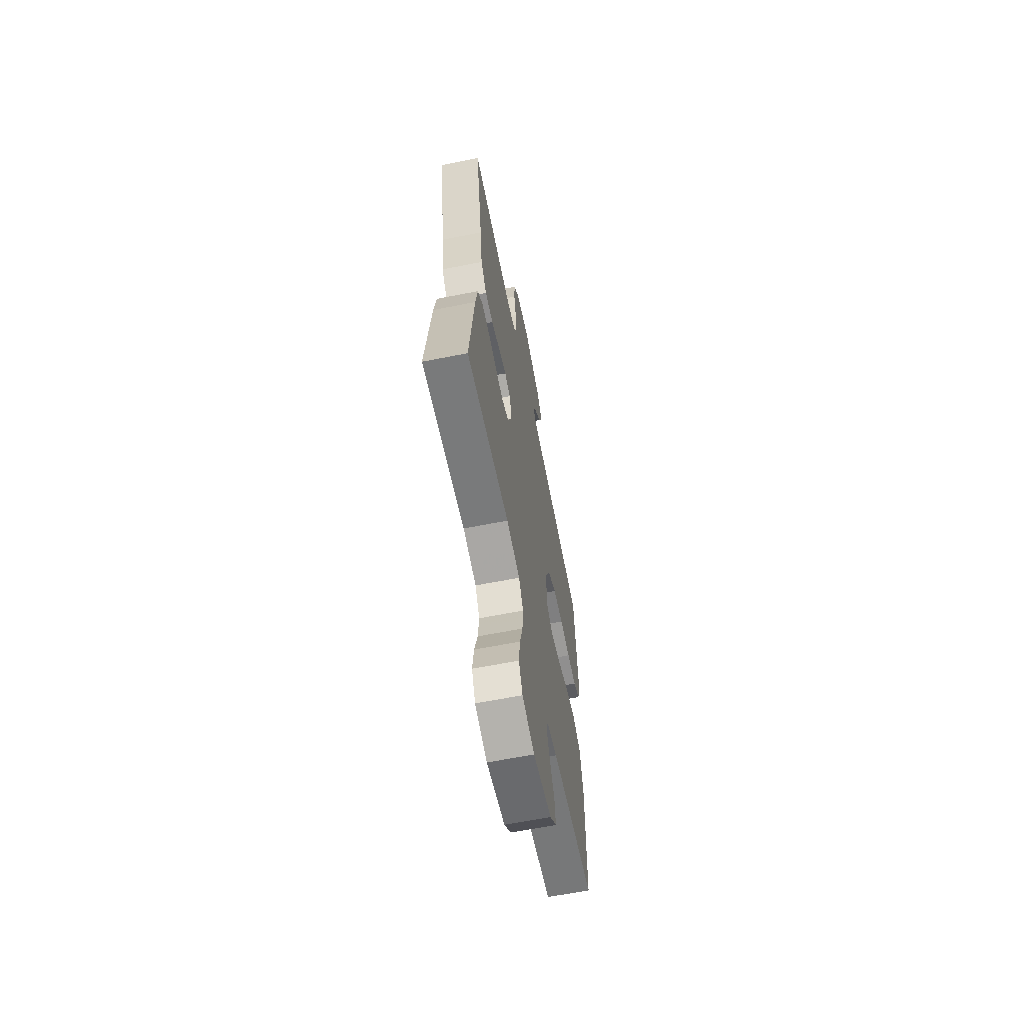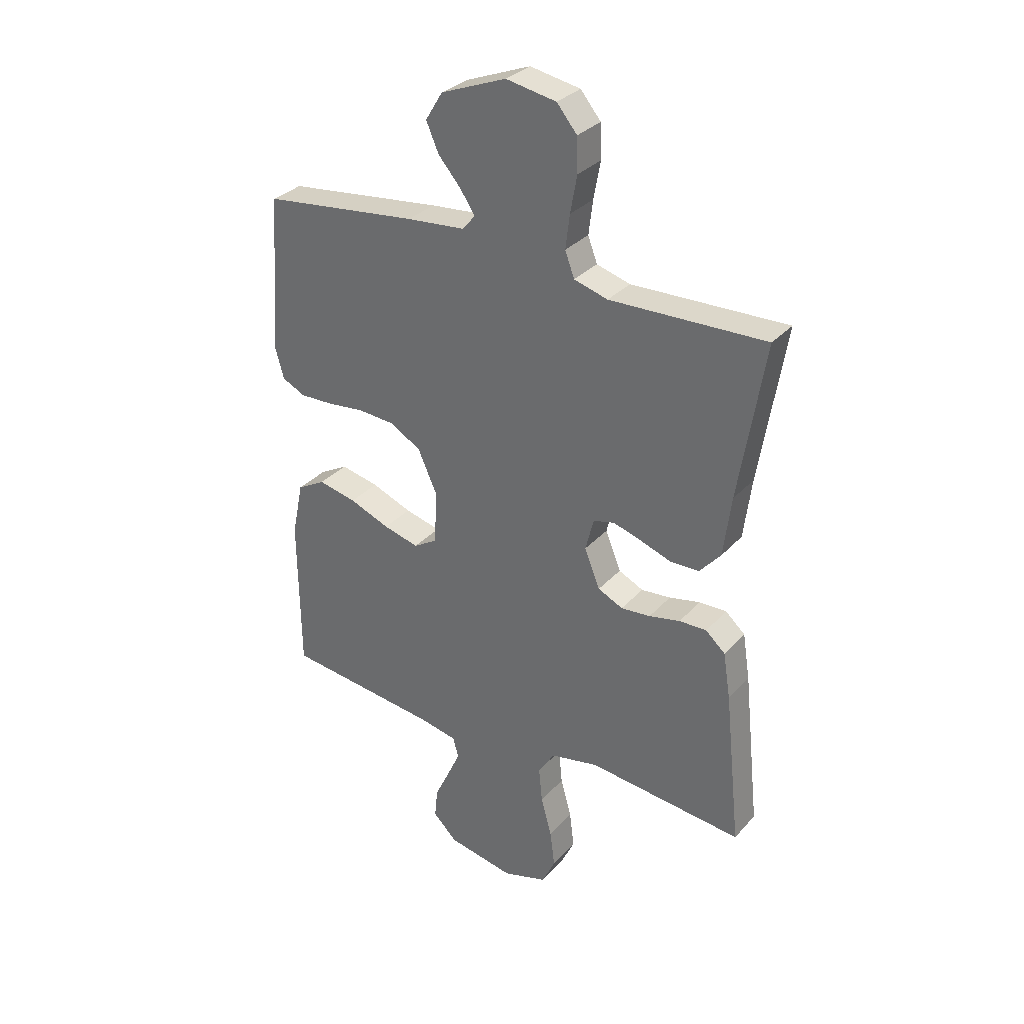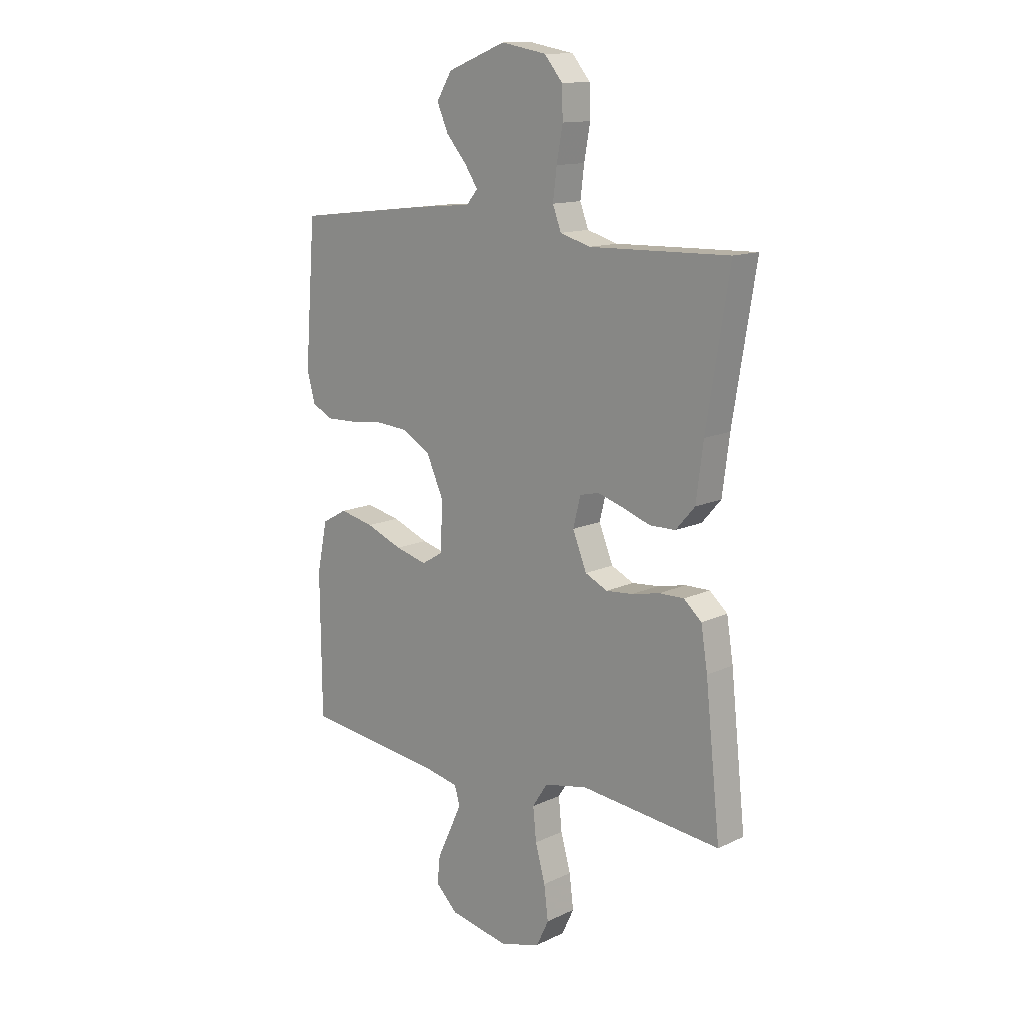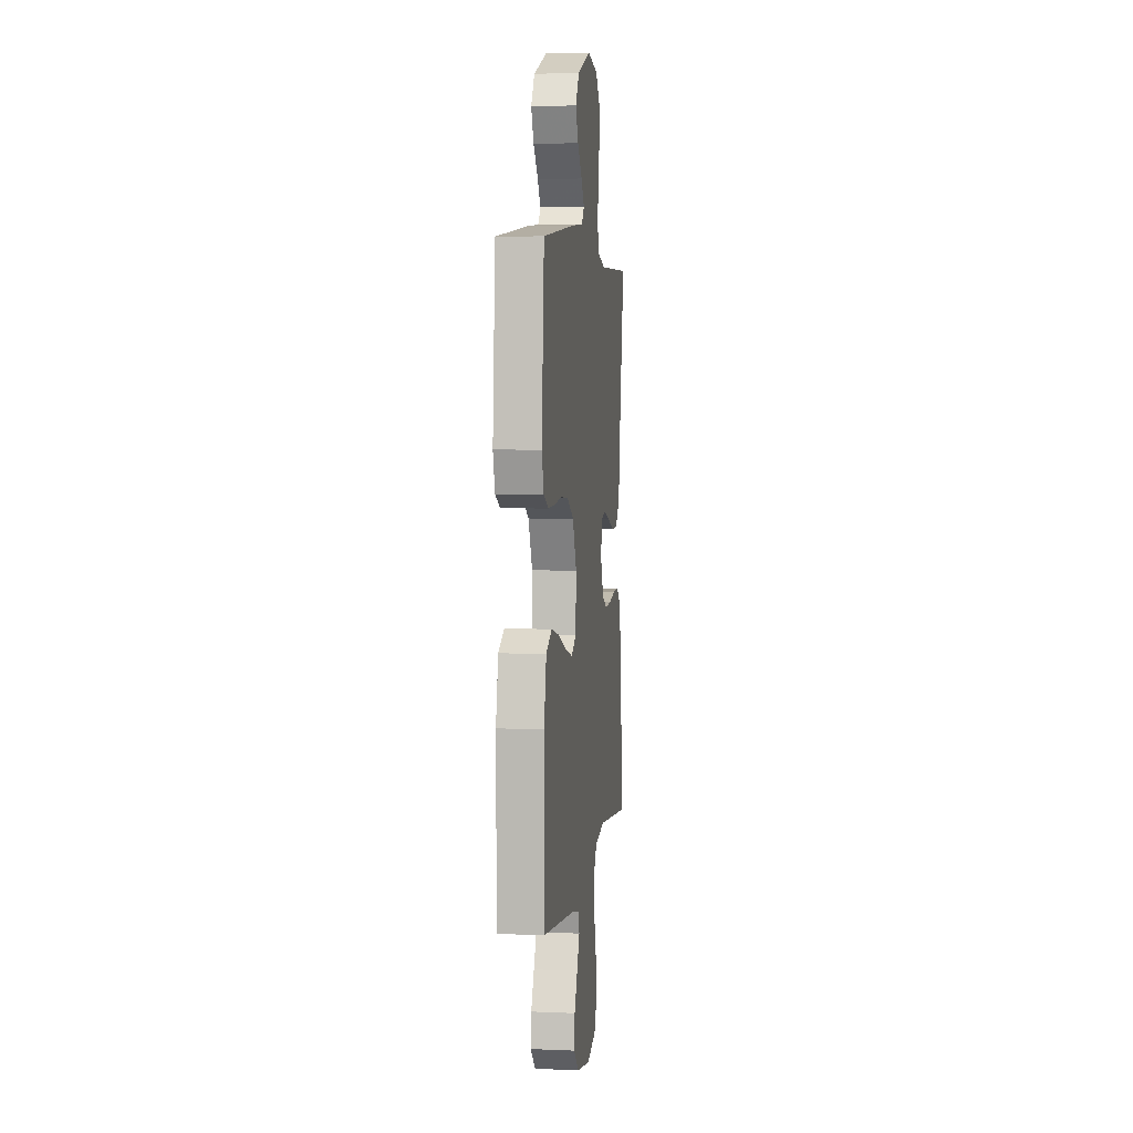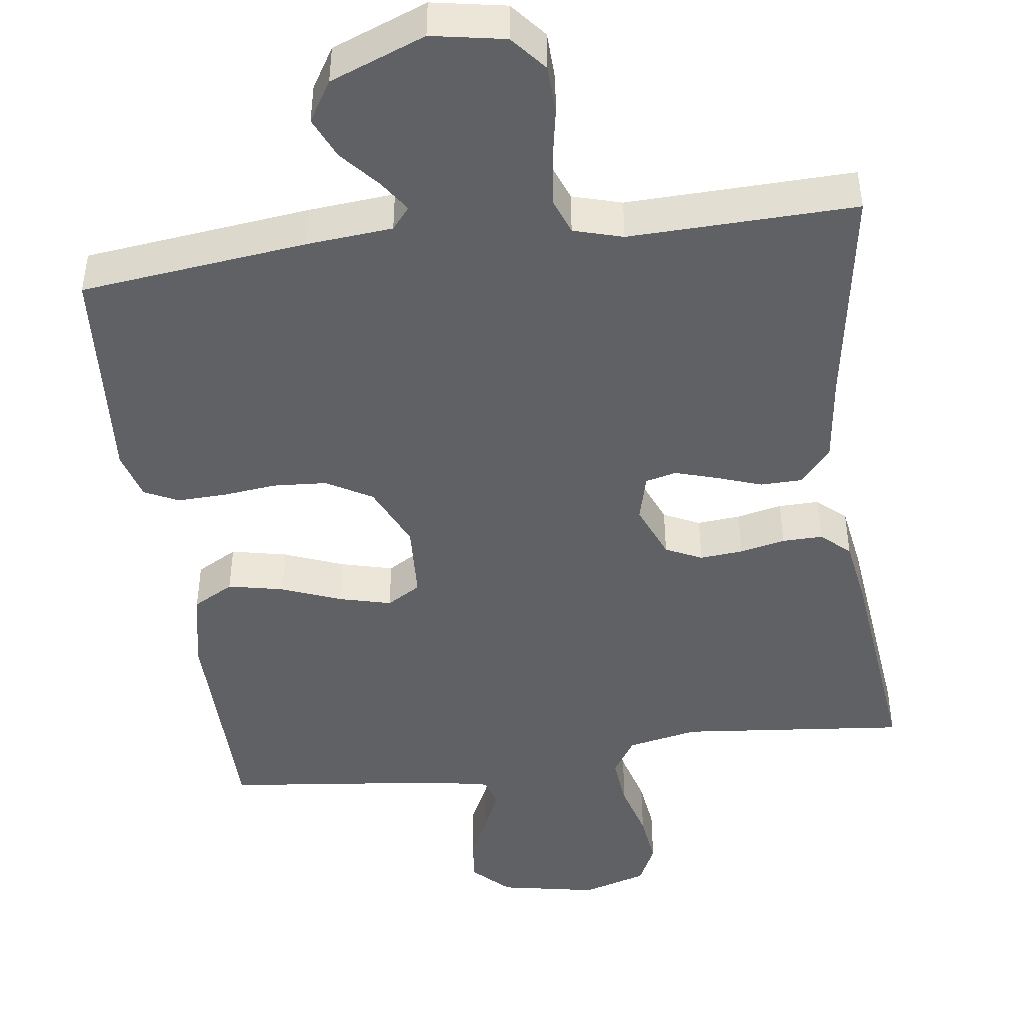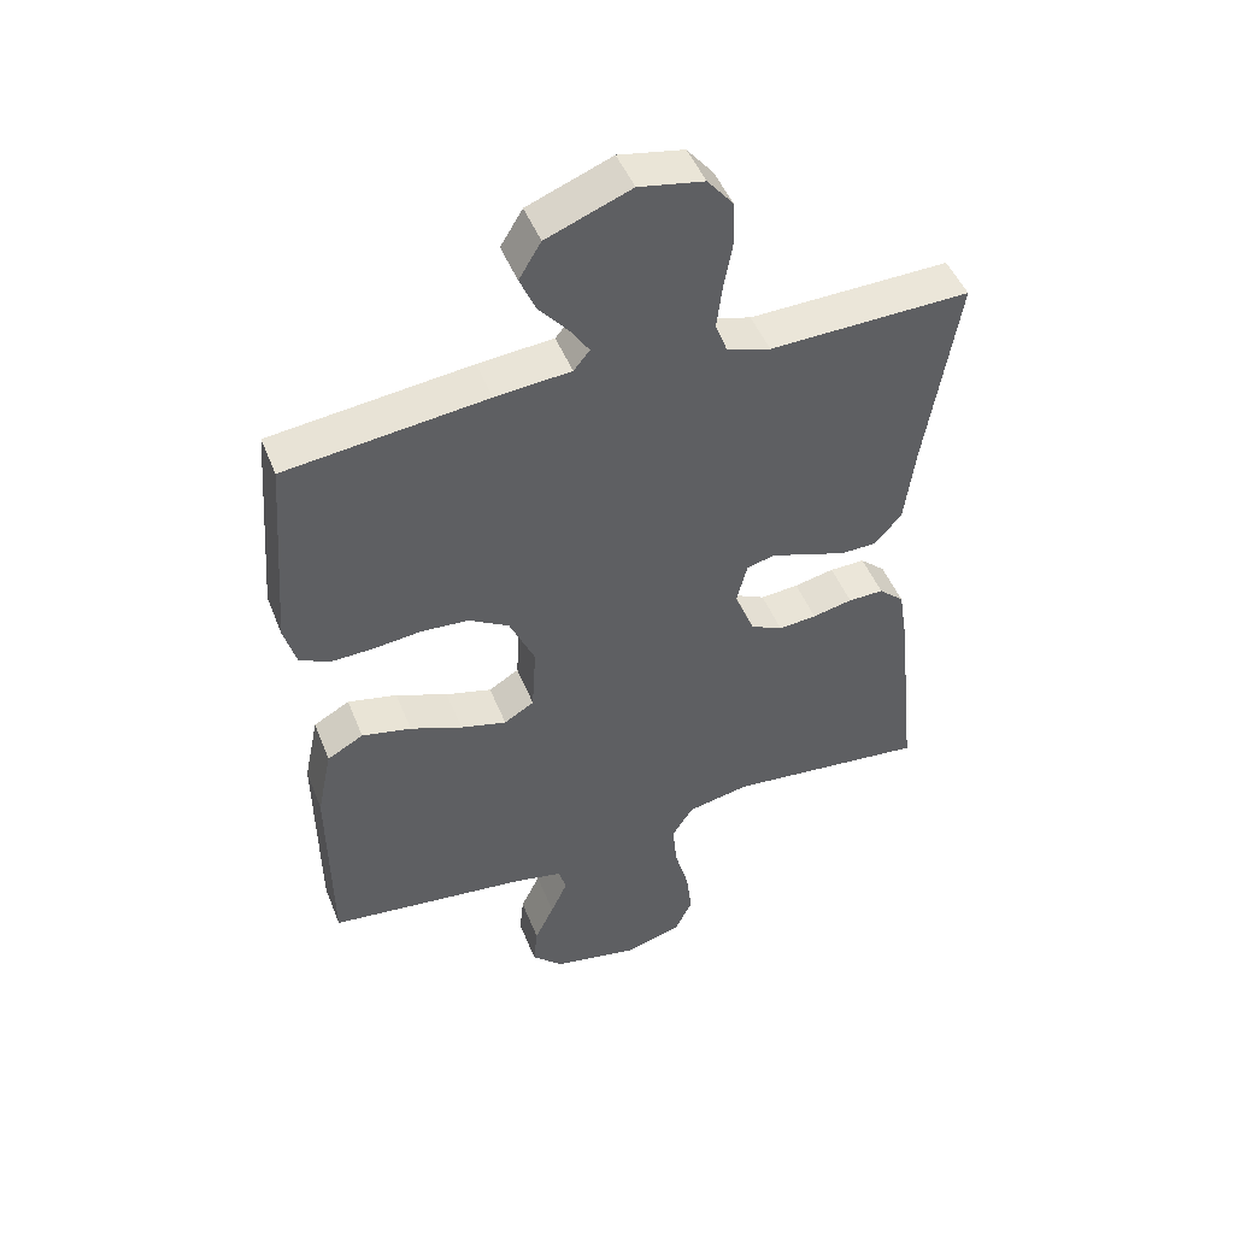
<metadata>
{"format":"obj","ext":"obj","renderer":"f3d","projection":"perspective","resolution":1024,"background":"white","views":[{"elev":-63.7,"azim":101.3,"up":"+Z"},{"elev":31.7,"azim":34.2,"up":"+Z"},{"elev":13.3,"azim":43.3,"up":"+Z"},{"elev":4.5,"azim":-82.2,"up":"+Z"},{"elev":-45.5,"azim":7.8,"up":"+Y"},{"elev":47.7,"azim":-21.1,"up":"+Z"}]}
</metadata>
<code>
v -0.5 0.07 -0.5
v -0.503 0.07 -0.2
v -0.481 0.07 -0.094
v -0.427 0.07 -0.064
v -0.353 0.07 -0.08
v -0.275 0.07 -0.111
v -0.206 0.07 -0.129
v -0.161 0.07 -0.102
v -0.155 0.07 0
v -0.193 0.07 0.084
v -0.253 0.07 0.119
v -0.324 0.07 0.124
v -0.396 0.07 0.116
v -0.46 0.07 0.114
v -0.505 0.07 0.136
v -0.523 0.07 0.2
v -0.5 0.07 0.5
v -0.2 0.07 0.535
v -0.087 0.07 0.545
v -0.063 0.07 0.574
v -0.091 0.07 0.616
v -0.135 0.07 0.667
v -0.159 0.07 0.722
v -0.126 0.07 0.776
v 0 0.07 0.825
v 0.097 0.07 0.807
v 0.136 0.07 0.76
v 0.138 0.07 0.695
v 0.125 0.07 0.624
v 0.117 0.07 0.559
v 0.135 0.07 0.511
v 0.2 0.07 0.492
v 0.5 0.07 0.5
v 0.451 0.07 0.2
v 0.436 0.07 0.083
v 0.395 0.07 0.036
v 0.34 0.07 0.035
v 0.28 0.07 0.056
v 0.225 0.07 0.073
v 0.184 0.07 0.063
v 0.168 0.07 0
v 0.198 0.07 -0.074
v 0.246 0.07 -0.097
v 0.303 0.07 -0.092
v 0.363 0.07 -0.079
v 0.416 0.07 -0.078
v 0.454 0.07 -0.112
v 0.468 0.07 -0.2
v 0.5 0.07 -0.5
v 0.2 0.07 -0.469
v 0.107 0.07 -0.488
v 0.075 0.07 -0.538
v 0.082 0.07 -0.607
v 0.103 0.07 -0.683
v 0.112 0.07 -0.754
v 0.086 0.07 -0.809
v 0 0.07 -0.835
v -0.129 0.07 -0.81
v -0.176 0.07 -0.764
v -0.17 0.07 -0.705
v -0.141 0.07 -0.644
v -0.116 0.07 -0.589
v -0.127 0.07 -0.55
v -0.2 0.07 -0.535
v -0.5 0 -0.5
v -0.503 0 -0.2
v -0.481 0 -0.094
v -0.427 0 -0.064
v -0.353 0 -0.08
v -0.275 0 -0.111
v -0.206 0 -0.129
v -0.161 0 -0.102
v -0.155 0 0
v -0.193 0 0.084
v -0.253 0 0.119
v -0.324 0 0.124
v -0.396 0 0.116
v -0.46 0 0.114
v -0.505 0 0.136
v -0.523 0 0.2
v -0.5 0 0.5
v -0.2 0 0.535
v -0.087 0 0.545
v -0.063 0 0.574
v -0.091 0 0.616
v -0.135 0 0.667
v -0.159 0 0.722
v -0.126 0 0.776
v 0 0 0.825
v 0.097 0 0.807
v 0.136 0 0.76
v 0.138 0 0.695
v 0.125 0 0.624
v 0.117 0 0.559
v 0.135 0 0.511
v 0.2 0 0.492
v 0.5 0 0.5
v 0.451 0 0.2
v 0.436 0 0.083
v 0.395 0 0.036
v 0.34 0 0.035
v 0.28 0 0.056
v 0.225 0 0.073
v 0.184 0 0.063
v 0.168 0 0
v 0.198 0 -0.074
v 0.246 0 -0.097
v 0.303 0 -0.092
v 0.363 0 -0.079
v 0.416 0 -0.078
v 0.454 0 -0.112
v 0.468 0 -0.2
v 0.5 0 -0.5
v 0.2 0 -0.469
v 0.107 0 -0.488
v 0.075 0 -0.538
v 0.082 0 -0.607
v 0.103 0 -0.683
v 0.112 0 -0.754
v 0.086 0 -0.809
v 0 0 -0.835
v -0.129 0 -0.81
v -0.176 0 -0.764
v -0.17 0 -0.705
v -0.141 0 -0.644
v -0.116 0 -0.589
v -0.127 0 -0.55
v -0.2 0 -0.535
f 59 60 61
f 58 59 61
f 57 58 61
f 56 57 61
f 55 56 61
f 54 55 61
f 53 54 61
f 52 53 61 62
f 51 52 62 63
f 48 49 50
f 47 48 50
f 46 47 50
f 45 46 50
f 44 45 50
f 43 44 50 51
f 51 63 64
f 43 51 64
f 42 43 64
f 36 37 38
f 35 36 38
f 34 35 38
f 34 38 39
f 33 34 39
f 32 33 39
f 31 32 39 40
f 27 28 29
f 26 27 29
f 25 26 29
f 24 25 29
f 23 24 29
f 22 23 29
f 21 22 29
f 20 21 29 30
f 31 40 41
f 30 31 41
f 20 30 41
f 19 20 41
f 17 18 19
f 16 17 19
f 15 16 19
f 14 15 19
f 13 14 19
f 12 13 19
f 4 5 6
f 3 4 6
f 2 3 6
f 1 2 6
f 64 1 6
f 64 6 7
f 42 64 7 8
f 41 42 8 9
f 19 41 9 10
f 11 12 19
f 10 11 19
f 125 124 123
f 125 123 122
f 125 122 121
f 125 121 120
f 125 120 119
f 125 119 118
f 125 118 117
f 126 125 117 116
f 127 126 116 115
f 114 113 112
f 114 112 111
f 114 111 110
f 114 110 109
f 114 109 108
f 115 114 108 107
f 128 127 115
f 128 115 107
f 128 107 106
f 102 101 100
f 102 100 99
f 102 99 98
f 103 102 98
f 103 98 97
f 103 97 96
f 104 103 96 95
f 93 92 91
f 93 91 90
f 93 90 89
f 93 89 88
f 93 88 87
f 93 87 86
f 93 86 85
f 94 93 85 84
f 105 104 95
f 105 95 94
f 105 94 84
f 105 84 83
f 83 82 81
f 83 81 80
f 83 80 79
f 83 79 78
f 83 78 77
f 83 77 76
f 70 69 68
f 70 68 67
f 70 67 66
f 70 66 65
f 70 65 128
f 71 70 128
f 72 71 128 106
f 73 72 106 105
f 74 73 105 83
f 83 76 75
f 83 75 74
f 1 65 66 2
f 2 66 67 3
f 3 67 68 4
f 4 68 69 5
f 5 69 70 6
f 6 70 71 7
f 7 71 72 8
f 8 72 73 9
f 9 73 74 10
f 10 74 75 11
f 11 75 76 12
f 12 76 77 13
f 13 77 78 14
f 14 78 79 15
f 15 79 80 16
f 16 80 81 17
f 17 81 82 18
f 18 82 83 19
f 19 83 84 20
f 20 84 85 21
f 21 85 86 22
f 22 86 87 23
f 23 87 88 24
f 24 88 89 25
f 25 89 90 26
f 26 90 91 27
f 27 91 92 28
f 28 92 93 29
f 29 93 94 30
f 30 94 95 31
f 31 95 96 32
f 32 96 97 33
f 33 97 98 34
f 34 98 99 35
f 35 99 100 36
f 36 100 101 37
f 37 101 102 38
f 38 102 103 39
f 39 103 104 40
f 40 104 105 41
f 41 105 106 42
f 42 106 107 43
f 43 107 108 44
f 44 108 109 45
f 45 109 110 46
f 46 110 111 47
f 47 111 112 48
f 48 112 113 49
f 49 113 114 50
f 50 114 115 51
f 51 115 116 52
f 52 116 117 53
f 53 117 118 54
f 54 118 119 55
f 55 119 120 56
f 56 120 121 57
f 57 121 122 58
f 58 122 123 59
f 59 123 124 60
f 60 124 125 61
f 61 125 126 62
f 62 126 127 63
f 63 127 128 64
f 64 128 65 1

</code>
